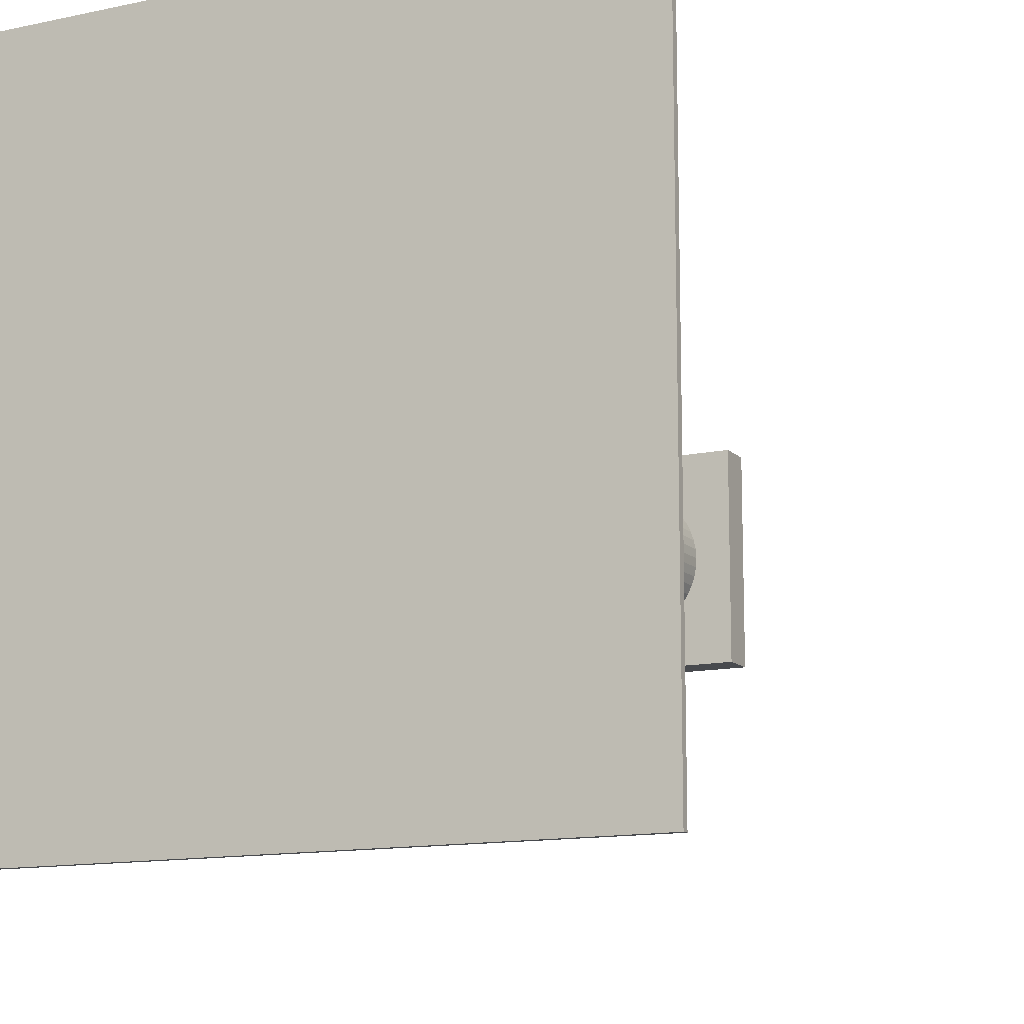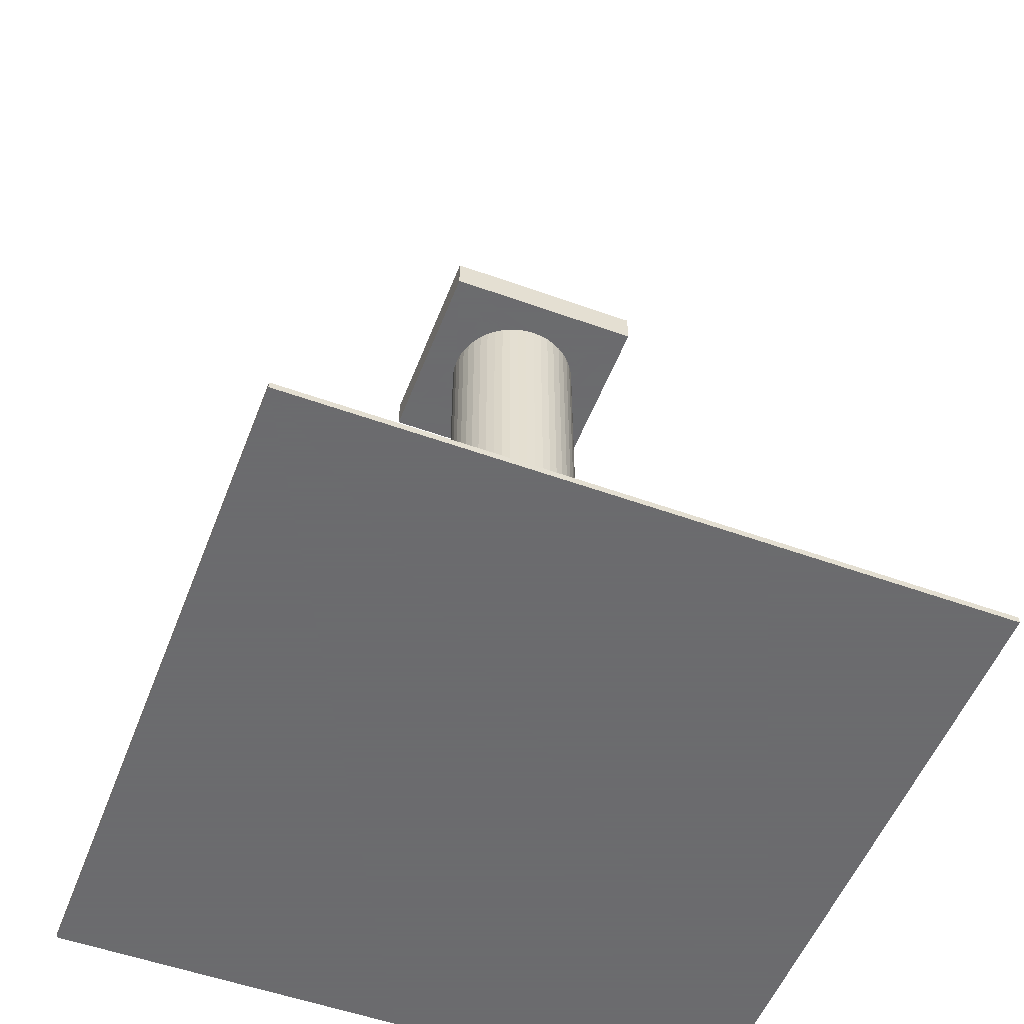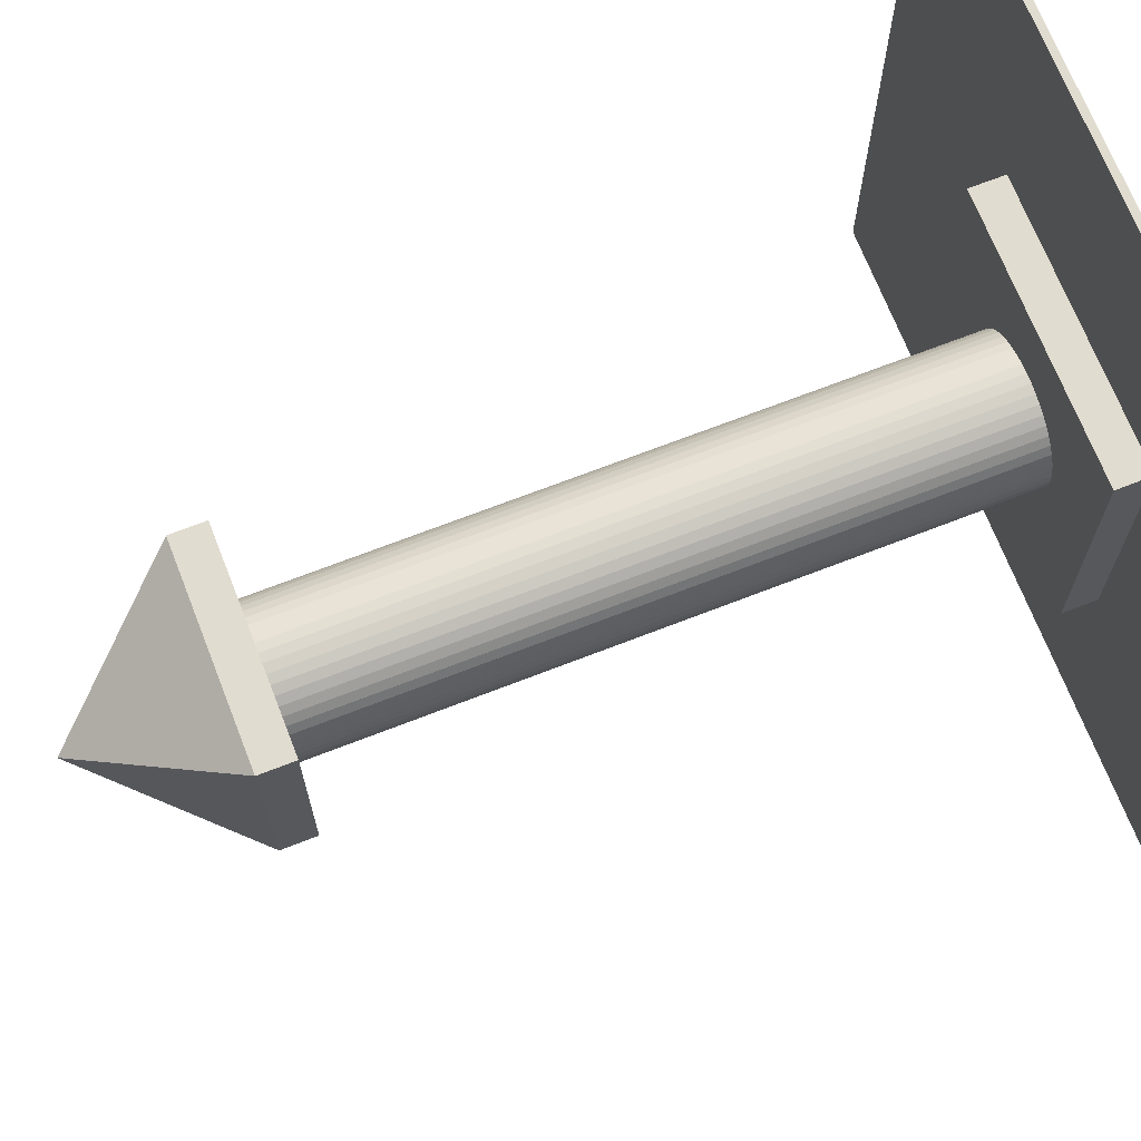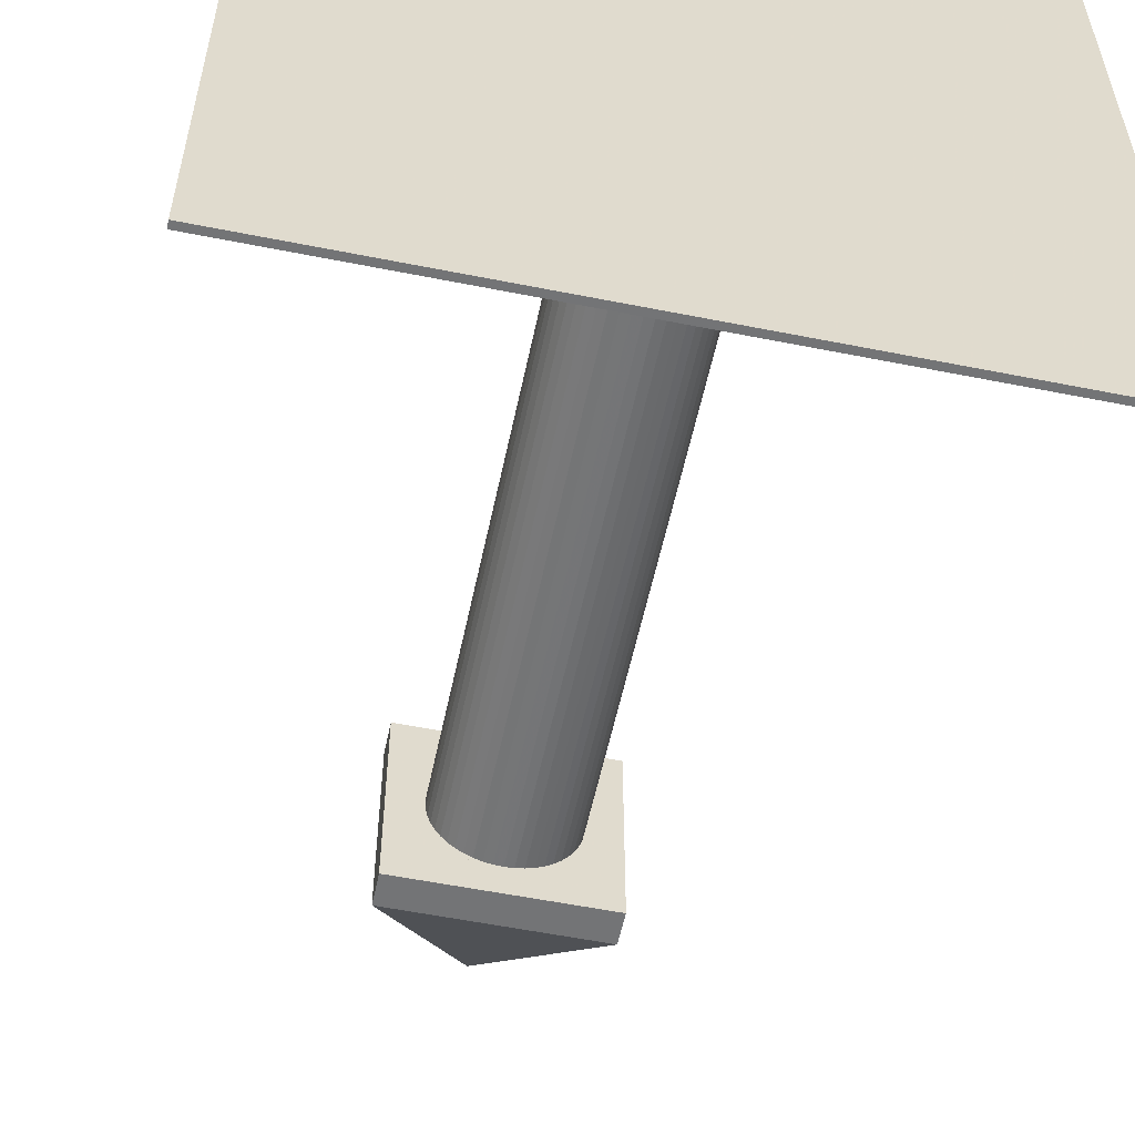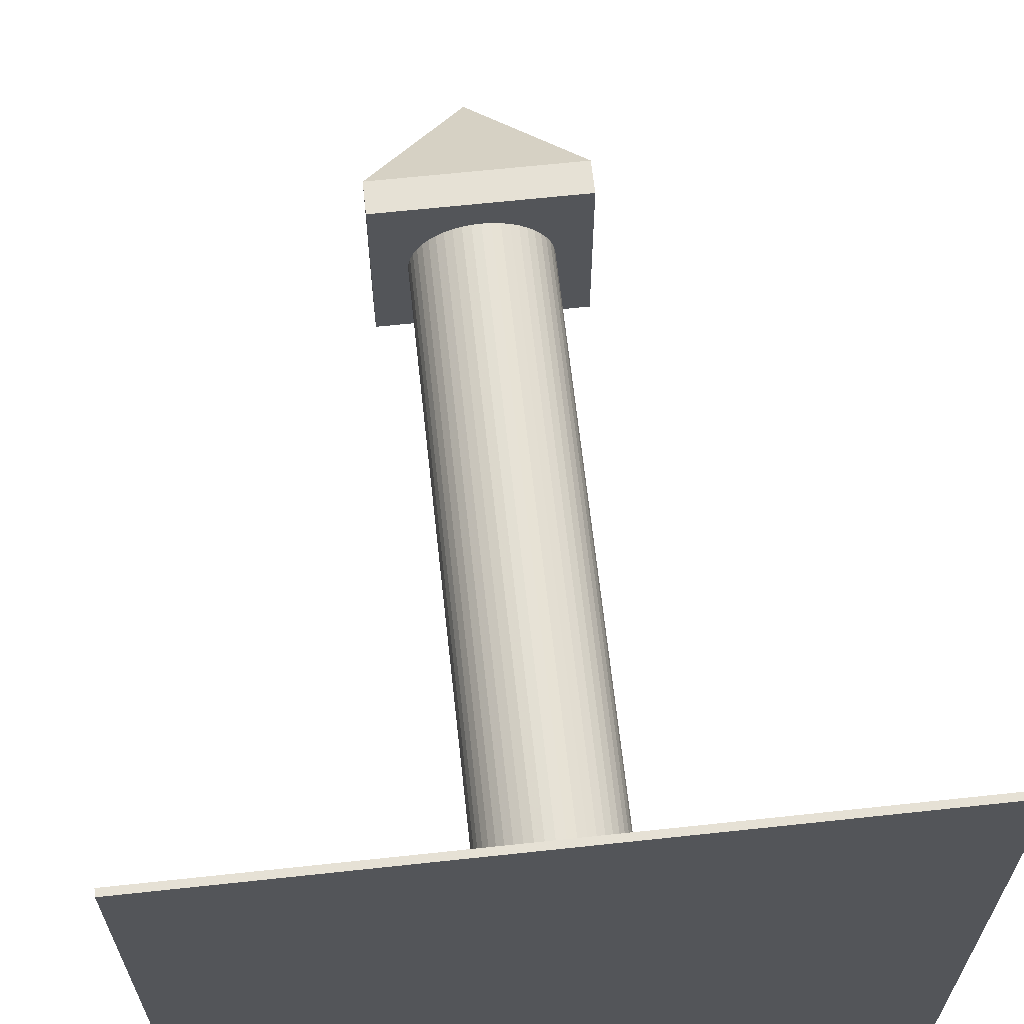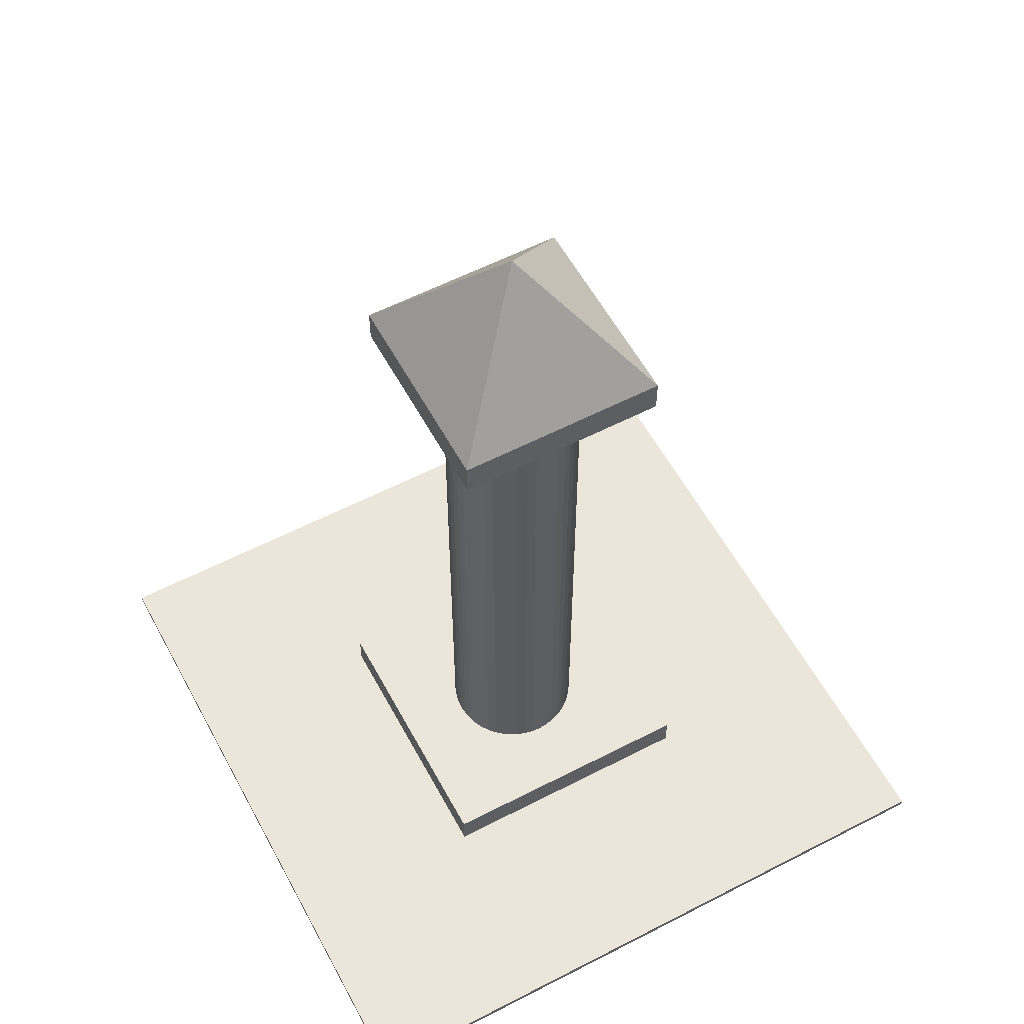
<metadata>
{"format":"obj","ext":"obj","renderer":"f3d","projection":"perspective","resolution":1024,"background":"white","views":[{"elev":-12.8,"azim":-153.5,"up":"+Y"},{"elev":-53.5,"azim":69.0,"up":"+Z"},{"elev":69.4,"azim":68.7,"up":"+Y"},{"elev":-56.2,"azim":168.2,"up":"+Y"},{"elev":64.7,"azim":173.8,"up":"+Y"},{"elev":57.6,"azim":61.8,"up":"+Z"}]}
</metadata>
<code>
o obj_0
v 50 		-50 		1
v 50 		-50 		0
v 50 		50 		0
v 50 		50 		1
v -50 		50 		1
v -50 		50 		0
v -50 		-50 		0
v -50 		-50 		1
v 20 		-20 		6
v 20 		-20 		1
v 20 		20 		1
v 7.934 		-6.088 		100
v 20 		20 		6
v 8.66 		-5 		100
v -20 		20 		6
v -20 		20 		1
v -20 		-20 		1
v -20 		-20 		6
v -15 		15 		105
v -15 		15 		100
v 9.914 		1.305 		6
v -15 		-15 		100
v -15 		-15 		105
v 10 		0 		6
v 9.239 		-3.827 		100
v 9.659 		2.588 		6
v 9.659 		-2.588 		100
v 9.239 		3.827 		6
v 8.66 		5 		6
v 9.914 		-1.305 		100
v 7.934 		6.088 		6
v 10 		0 		100
v -10 		9.341 		100
v 7.071 		7.071 		6
v -9.341 		-10 		100
v -10 		0 		100
v -5 		-8.66 		100
v -6.088 		-7.934 		100
v -9.914 		-1.305 		100
v 6.088 		7.934 		6
v -9.659 		-2.588 		100
v 5 		8.66 		6
v -3.827 		-9.239 		100
v -9.239 		-3.827 		100
v 3.827 		9.239 		6
v -2.588 		-9.659 		100
v -8.66 		-5 		100
v 2.588 		9.659 		6
v -1.305 		-9.914 		100
v -7.934 		-6.088 		100
v 0 		-10 		100
v -7.071 		-7.071 		100
v 15 		-15 		105
v 15 		-15 		100
v 15 		15 		100
v 15 		15 		105
v 9.914 		1.305 		100
v 10 		-9.341 		100
v 9.659 		2.588 		100
v 9.239 		3.827 		100
v 8.66 		5 		100
v 9.341 		10 		100
v 7.934 		6.088 		100
v 0 		10 		100
v 7.071 		7.071 		100
v 0 		0 		125
v 6.088 		7.934 		100
v 5 		8.66 		100
v 3.827 		9.239 		100
v 2.588 		9.659 		100
v 1.305 		9.914 		100
v -1.305 		9.914 		100
v -2.588 		9.659 		100
v -3.827 		9.239 		100
v -5 		8.66 		100
v 1.305 		9.914 		6
v -6.088 		7.934 		100
v 0 		10 		6
v -7.071 		7.071 		100
v -1.305 		9.914 		6
v -7.934 		6.088 		100
v -2.588 		9.659 		6
v -8.66 		5 		100
v -3.827 		9.239 		6
v -9.239 		3.827 		100
v -5 		8.66 		6
v -9.659 		2.588 		100
v -6.088 		7.934 		6
v -9.914 		1.305 		100
v -7.071 		7.071 		6
v 1.305 		-9.914 		100
v -7.934 		6.088 		6
v 2.588 		-9.659 		100
v 3.827 		-9.239 		100
v -8.66 		5 		6
v 5 		-8.66 		100
v -9.239 		3.827 		6
v 6.088 		-7.934 		100
v 7.071 		-7.071 		100
v -9.659 		2.588 		6
v -9.914 		1.305 		6
v -10 		0 		6
v 0 		-10 		6
v 1.305 		-9.914 		6
v 2.588 		-9.659 		6
v 3.827 		-9.239 		6
v 5 		-8.66 		6
v 6.088 		-7.934 		6
v 7.071 		-7.071 		6
v 7.934 		-6.088 		6
v 8.66 		-5 		6
v 9.239 		-3.827 		6
v 9.659 		-2.588 		6
v 9.914 		-1.305 		6
v -9.914 		-1.305 		6
v -9.659 		-2.588 		6
v -9.239 		-3.827 		6
v -8.66 		-5 		6
v -7.934 		-6.088 		6
v -7.071 		-7.071 		6
v -6.088 		-7.934 		6
v -5 		-8.66 		6
v -3.827 		-9.239 		6
v -2.588 		-9.659 		6
v -1.305 		-9.914 		6
g group_0_30377
f 19 20 22
f 19 22 23
f 14 25 58
f 25 27 58
f 27 30 58
f 32 58 30
f 35 36 39
f 39 41 35
f 41 44 35
f 44 47 35
f 47 50 35
f 33 36 20
f 22 20 36
f 50 52 35
f 52 38 35
f 23 22 53
f 53 54 56
f 38 37 35
f 37 43 35
f 46 35 43
f 36 35 22
f 35 51 22
f 54 22 51
f 54 51 58
f 53 22 54
f 46 49 35
f 51 35 49
f 55 56 54
f 54 58 32
f 62 55 32
f 54 32 55
f 62 64 55
f 20 55 64
f 20 64 33
f 20 19 55
f 56 55 19
f 53 56 66
f 56 19 66
f 19 23 66
f 23 53 66
f 32 57 62
f 57 59 62
f 59 60 62
f 60 61 62
f 61 63 62
f 63 65 62
f 65 67 62
f 67 68 62
f 68 69 62
f 69 70 62
f 70 71 62
f 64 62 71
f 33 64 72
f 72 73 33
f 73 74 33
f 74 75 33
f 75 77 33
f 77 79 33
f 79 81 33
f 81 83 33
f 83 85 33
f 85 87 33
f 87 89 33
f 36 33 89
f 51 91 58
f 91 93 58
f 93 94 58
f 94 96 58
f 96 98 58
f 98 99 58
f 99 12 58
f 14 58 12
f 42 45 68
f 124 46 123
f 125 46 124
f 51 125 103
f 69 68 45
f 45 48 69
f 64 80 72
f 80 82 72
f 87 101 89
f 77 90 79
f 101 36 89
f 90 81 79
f 12 110 14
f 25 14 111
f 110 12 99
f 44 117 118
f 111 14 110
f 113 27 25
f 30 27 113
f 122 37 121
f 123 43 122
f 115 39 36
f 41 39 116
f 115 116 39
f 125 49 46
f 116 44 41
f 47 44 118
f 21 57 24
f 118 50 47
f 40 67 34
f 121 38 52
f 37 122 43
f 29 61 28
f 123 46 43
f 40 42 67
f 32 24 57
f 26 57 21
f 71 70 76
f 78 64 76
f 29 31 61
f 65 63 34
f 92 95 83
f 34 67 65
f 95 97 83
f 42 68 67
f 84 86 75
f 70 69 48
f 86 88 75
f 36 101 102
f 48 76 70
f 81 90 92
f 71 76 64
f 81 92 83
f 78 80 64
f 83 97 85
f 73 72 82
f 87 85 100
f 97 100 85
f 73 82 74
f 84 74 82
f 100 101 87
f 84 75 74
f 109 99 108
f 77 75 88
f 99 109 110
f 77 88 90
f 51 103 91
f 104 91 103
f 104 105 91
f 93 91 105
f 25 111 112
f 93 105 94
f 106 94 105
f 25 112 113
f 106 107 94
f 96 94 107
f 30 113 114
f 121 37 38
f 108 98 96
f 108 96 107
f 114 24 30
f 32 30 24
f 36 102 115
f 108 99 98
f 51 49 125
f 44 116 117
f 50 118 119
f 119 120 52
f 119 52 50
f 121 52 120
f 26 59 57
f 26 28 59
f 60 59 28
f 28 61 60
f 31 63 61
f 31 34 63
g group_0_4099649
f 1 2 3
f 1 3 4
f 5 6 7
f 5 7 8
f 4 11 10
f 4 10 1
f 5 8 17
f 5 17 16
f 10 17 8
f 10 8 1
f 4 5 16
f 4 16 11
f 2 7 6
f 2 6 3
f 8 7 2
f 1 8 2
f 4 3 6
f 5 4 6
g group_0_6383466
f 9 10 11
f 9 11 13
f 15 16 17
f 15 17 18
f 24 13 21
f 21 13 26
f 28 13 29
f 29 13 31
f 42 40 13
f 31 13 34
f 34 13 40
f 48 13 76
f 13 15 78
f 80 15 82
f 82 15 84
f 84 15 86
f 88 15 90
f 90 15 92
f 92 15 95
f 100 15 101
f 18 9 103
f 105 104 9
f 106 105 9
f 107 9 108
f 108 9 109
f 109 9 110
f 110 9 111
f 113 112 9
f 111 9 112
f 18 102 15
f 102 101 15
f 100 97 15
f 97 95 15
f 113 9 114
f 102 18 115
f 115 18 116
f 107 106 9
f 104 103 9
f 103 125 18
f 116 18 117
f 119 18 120
f 117 18 118
f 118 18 119
f 122 121 18
f 28 26 13
f 114 9 24
f 13 24 9
f 120 18 121
f 122 18 123
f 123 18 124
f 88 86 15
f 80 78 15
f 13 78 76
f 13 48 45
f 42 13 45
f 124 18 125
f 9 18 10
f 17 10 18
f 15 13 16
f 11 16 13

</code>
